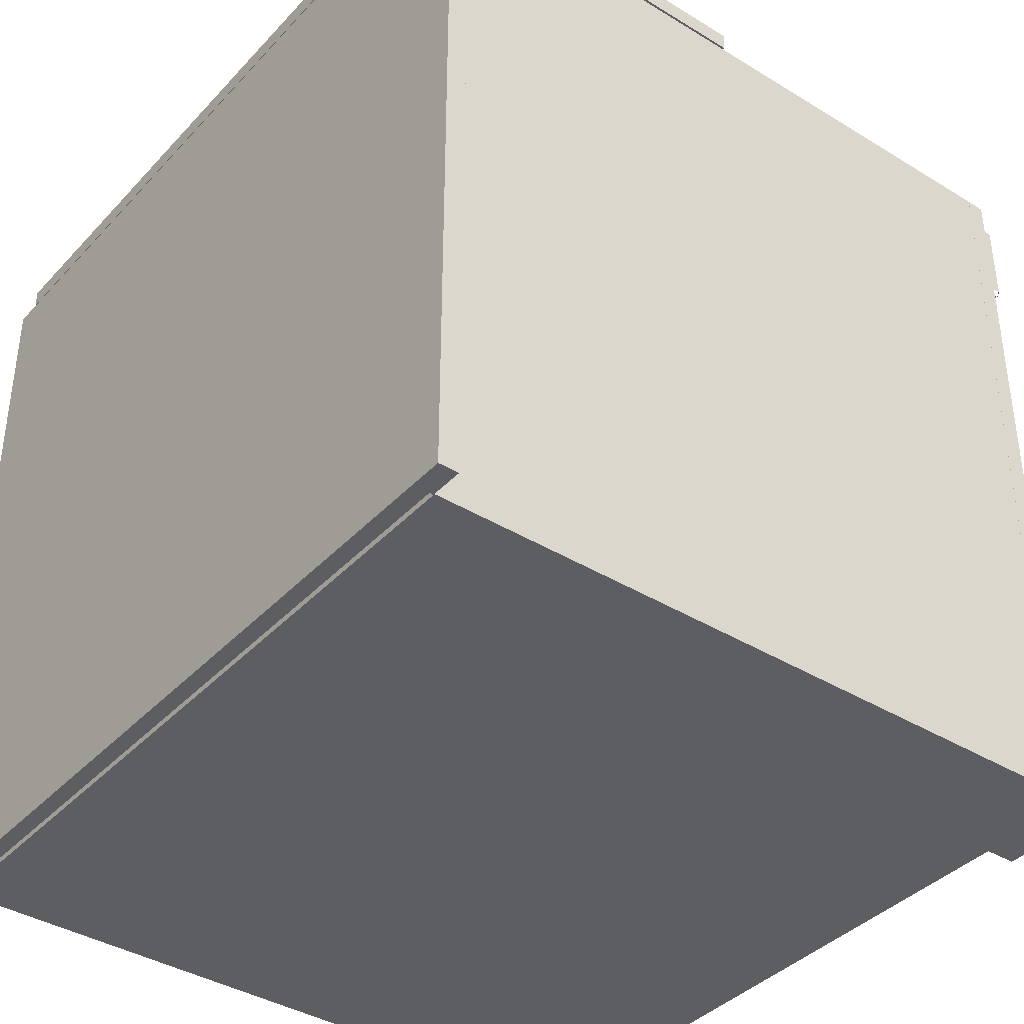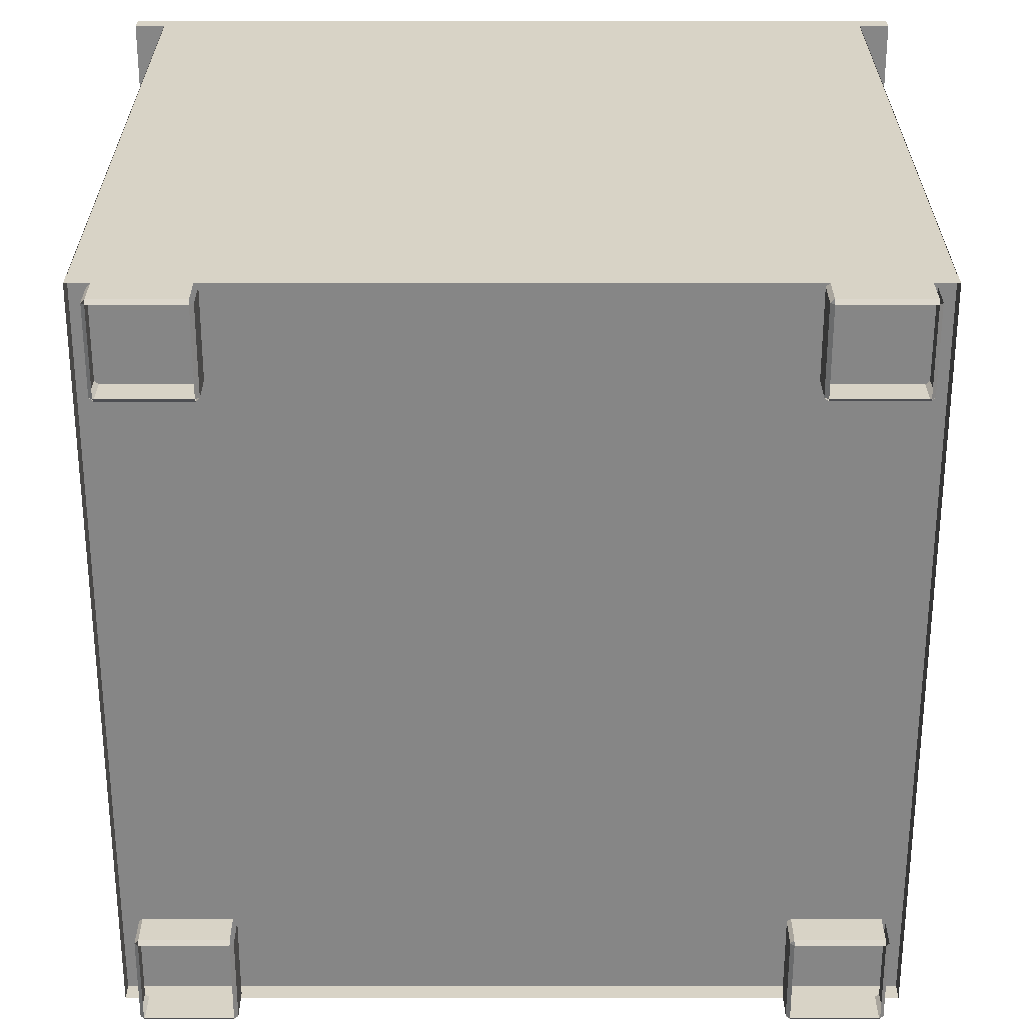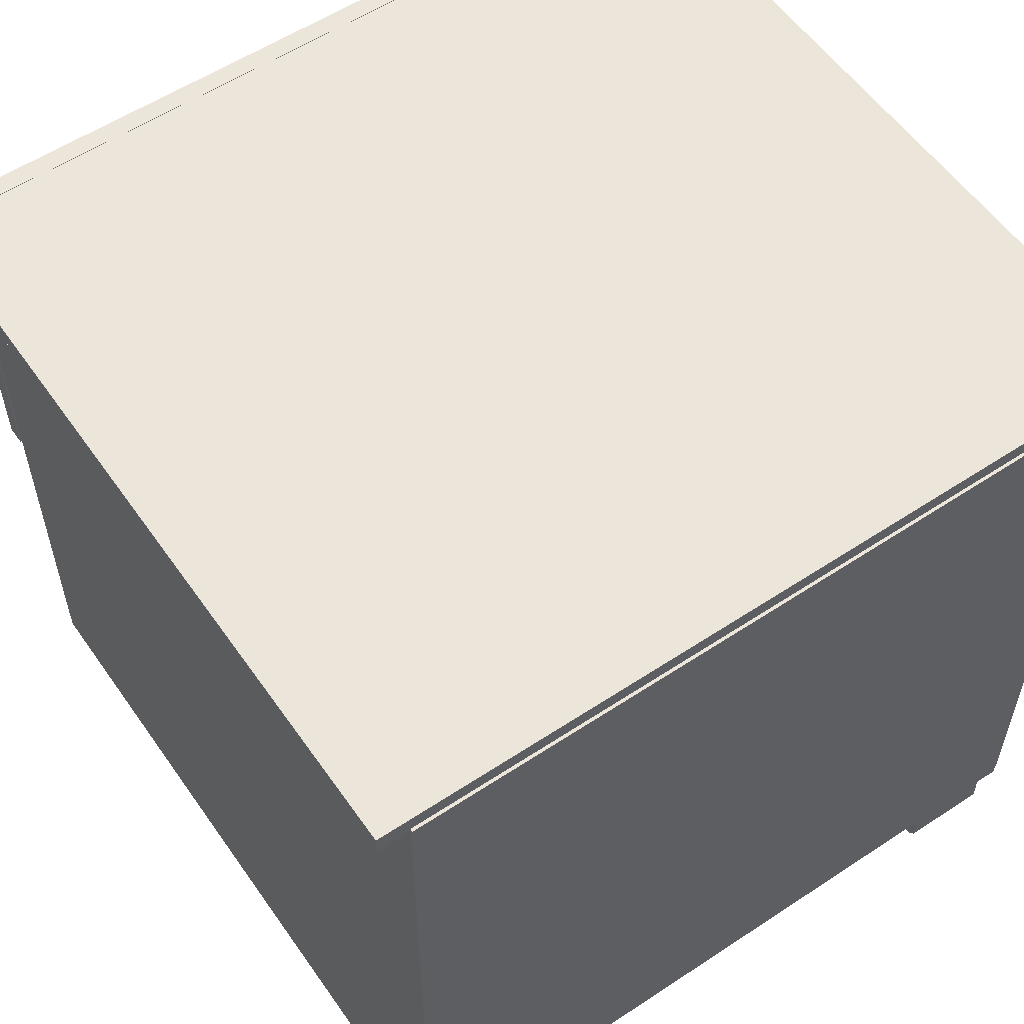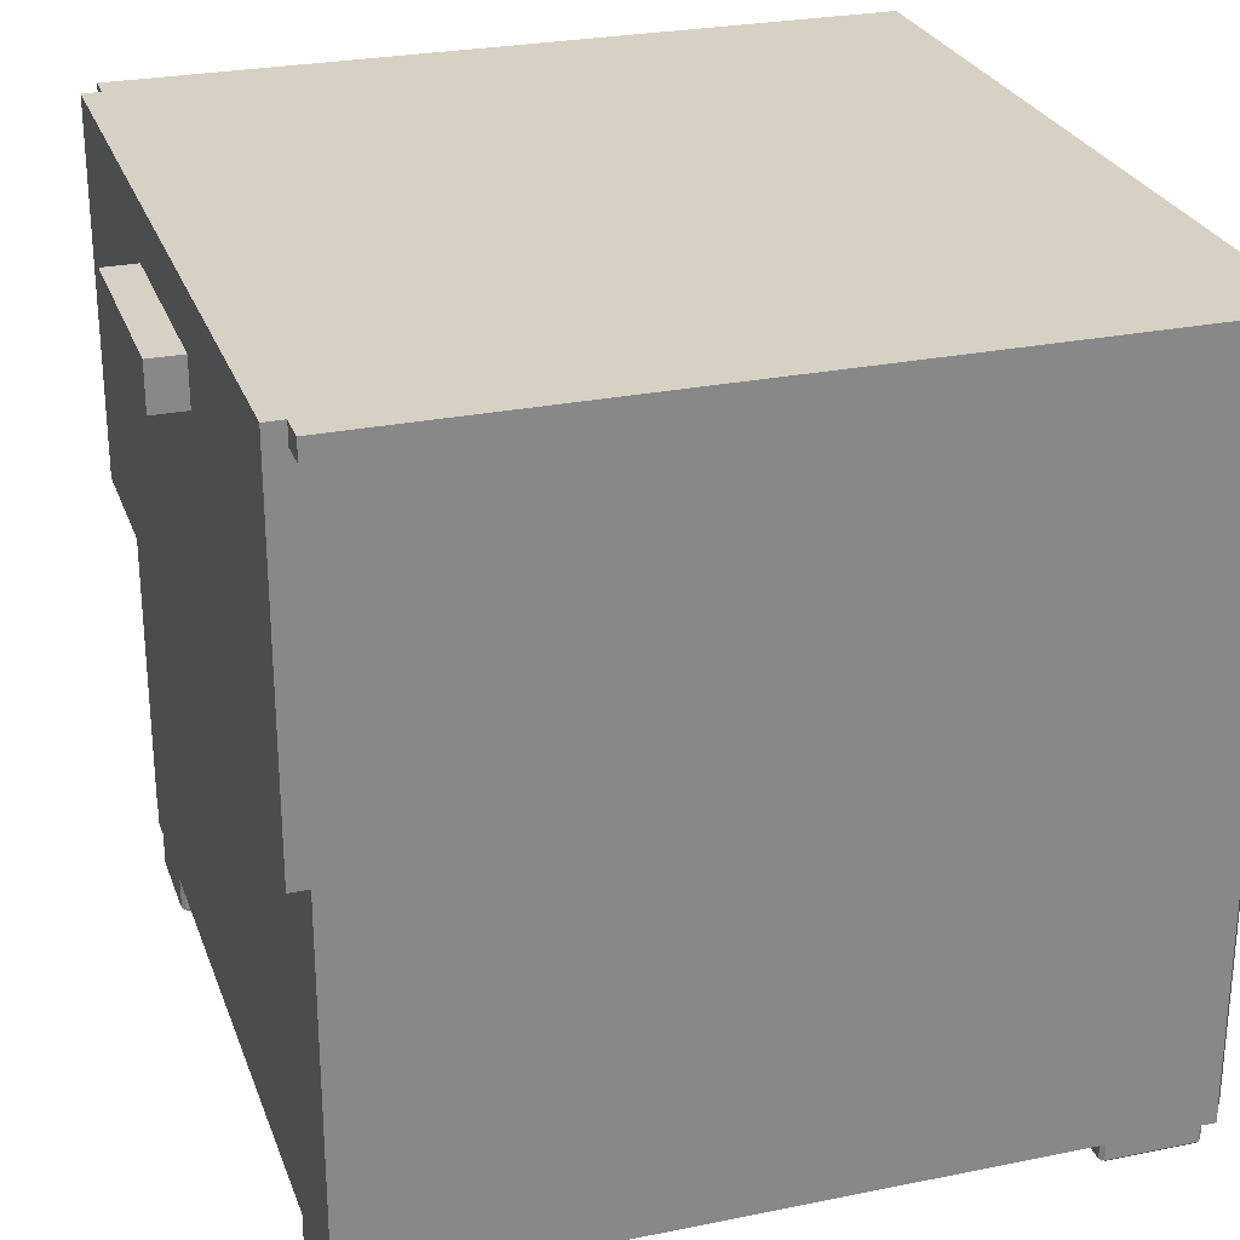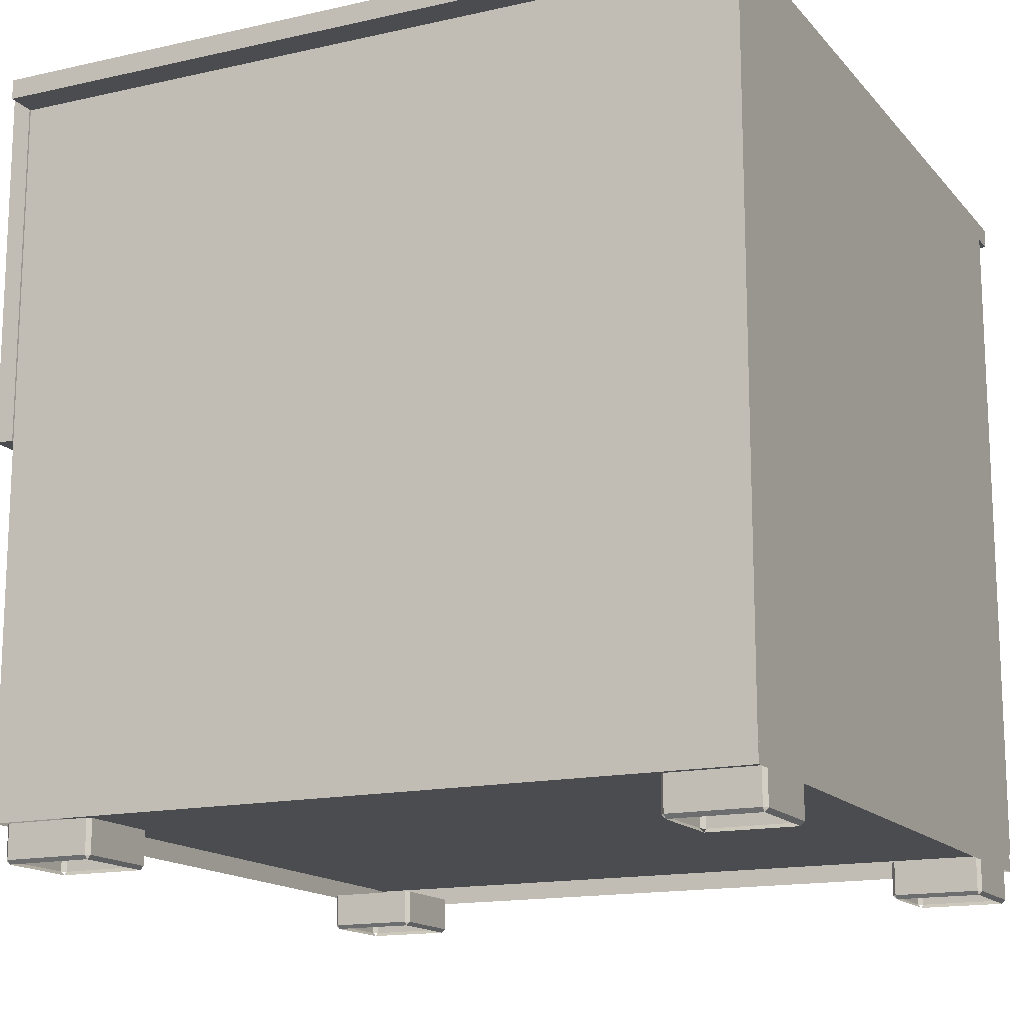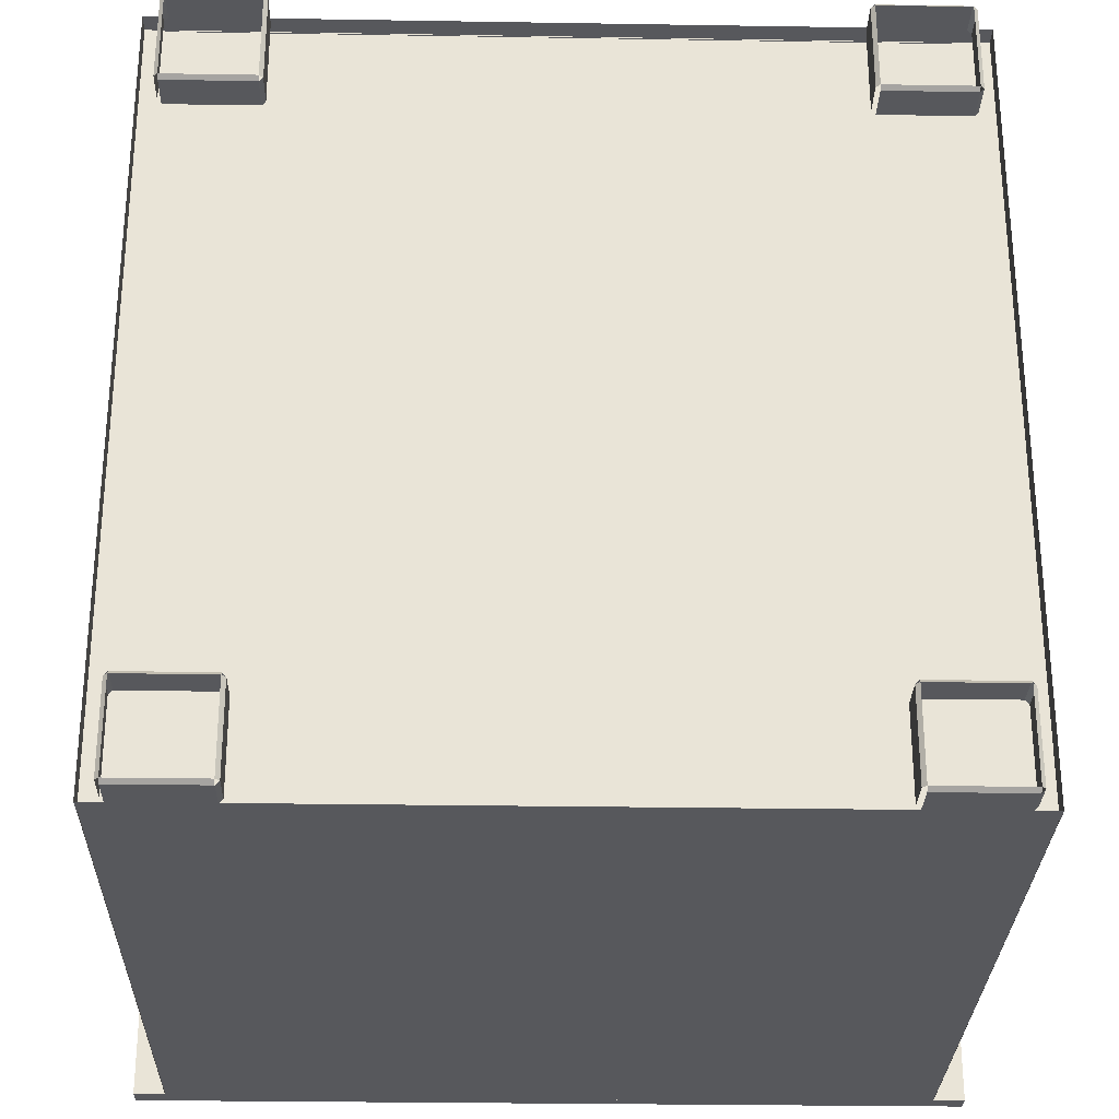
<metadata>
{"format":"obj","ext":"obj","renderer":"f3d","projection":"perspective","resolution":1024,"background":"white","views":[{"elev":-38.9,"azim":-127.6,"up":"+Z"},{"elev":-62.1,"azim":180.0,"up":"+Y"},{"elev":56.7,"azim":145.4,"up":"+Y"},{"elev":26.8,"azim":72.4,"up":"+Y"},{"elev":-15.2,"azim":115.8,"up":"+Y"},{"elev":-28.4,"azim":-1.4,"up":"+Z"}]}
</metadata>
<code>
g default
v -0.2003 0.08283 0.3991
v -0.2003 0.08283 -0.000906
v -0.2003 -0.2872 0.3991
v -0.2003 -0.2872 -0.000906
v -0.1903 0.08283 -0.000906
v -0.1903 0.08283 0.3991
v -0.1903 -0.2872 -0.000906
v -0.1903 -0.2872 0.3991
v 0.1397 -0.314 0.3969
v 0.1417 -0.316 0.3969
v 0.1417 -0.314 0.3989
v 0.1877 -0.314 0.3489
v 0.1897 -0.314 0.3509
v 0.1877 -0.316 0.3509
v 0.1897 -0.314 0.3969
v 0.1877 -0.314 0.3989
v 0.1877 -0.316 0.3969
v 0.1397 -0.296 0.3969
v 0.1417 -0.296 0.3989
v 0.1897 -0.296 0.3509
v 0.1877 -0.296 0.3489
v 0.1877 -0.296 0.3989
v 0.1897 -0.296 0.3969
v 0.1417 -0.314 0.3489
v 0.1417 -0.296 0.3489
v 0.1417 -0.316 0.3509
v 0.1397 -0.296 0.3509
v 0.1397 -0.314 0.3509
v 0.1417 -0.316 0.3509
v -0.1903 -0.314 0.0472
v -0.1883 -0.316 0.0472
v -0.1883 -0.314 0.0492
v -0.1423 -0.314 -0.000804
v -0.1403 -0.314 0.001196
v -0.1423 -0.316 0.001196
v -0.1403 -0.314 0.0472
v -0.1423 -0.314 0.0492
v -0.1423 -0.316 0.0472
v -0.1903 -0.296 0.0472
v -0.1883 -0.296 0.0492
v -0.1403 -0.296 0.001196
v -0.1423 -0.296 -0.000804
v -0.1423 -0.296 0.0492
v -0.1403 -0.296 0.0472
v -0.1883 -0.314 -0.000804
v -0.1883 -0.296 -0.000804
v -0.1883 -0.316 0.001196
v -0.1903 -0.296 0.001196
v -0.1903 -0.314 0.001196
v -0.1883 -0.316 0.001196
v 0.199 0.08267 -0.001888
v 0.199 -0.2879 -0.001888
v -0.1996 0.08267 -0.001888
v -0.1996 -0.2879 -0.001888
v 0.199 -0.2869 -0.000776
v 0.199 0.08431 -0.000776
v -0.1996 -0.2869 -0.000776
v -0.1996 0.08431 -0.000776
v -0.1903 -0.314 0.3969
v -0.1883 -0.316 0.3969
v -0.1883 -0.314 0.3989
v -0.1423 -0.314 0.3489
v -0.1403 -0.314 0.3509
v -0.1423 -0.316 0.3509
v -0.1403 -0.314 0.3969
v -0.1423 -0.314 0.3989
v -0.1423 -0.316 0.3969
v -0.1903 -0.296 0.3969
v -0.1883 -0.296 0.3989
v -0.1403 -0.296 0.3509
v -0.1423 -0.296 0.3489
v -0.1423 -0.296 0.3989
v -0.1403 -0.296 0.3969
v -0.1883 -0.314 0.3489
v -0.1883 -0.296 0.3489
v -0.1883 -0.316 0.3509
v -0.1903 -0.296 0.3509
v -0.1903 -0.314 0.3509
v -0.1883 -0.316 0.3509
v -0.2003 -0.2972 0.3989
v -0.2003 -0.2972 -0.001132
v 0.1997 -0.2972 0.3989
v 0.1997 -0.2972 -0.001132
v -0.2003 -0.2872 -0.001132
v -0.2003 -0.2872 0.3989
v 0.1997 -0.2872 -0.001132
v 0.1997 -0.2872 0.3989
v 0.1397 -0.314 0.04722
v 0.1417 -0.316 0.04722
v 0.1417 -0.314 0.04922
v 0.1877 -0.314 -0.000784
v 0.1897 -0.314 0.001216
v 0.1877 -0.316 0.001216
v 0.1897 -0.314 0.04722
v 0.1877 -0.314 0.04922
v 0.1877 -0.316 0.04722
v 0.1397 -0.296 0.04722
v 0.1417 -0.296 0.04922
v 0.1897 -0.296 0.001216
v 0.1877 -0.296 -0.000784
v 0.1877 -0.296 0.04922
v 0.1897 -0.296 0.04722
v 0.1417 -0.314 -0.000784
v 0.1417 -0.296 -0.000784
v 0.1417 -0.316 0.001216
v 0.1397 -0.296 0.001216
v 0.1397 -0.314 0.001216
v 0.1417 -0.316 0.001216
v 0.1897 0.08283 0.3991
v 0.1897 0.08283 -0.000906
v 0.1897 -0.2872 0.3991
v 0.1897 -0.2872 -0.000906
v 0.1997 0.08283 -0.000906
v 0.1997 0.08283 0.3991
v 0.1997 -0.2872 -0.000906
v 0.1997 -0.2872 0.3991
v 0.216 0.08211 -0.000906
v 0.216 0.08211 0.3991
v -0.2166 0.08211 -0.000906
v -0.2166 0.08211 0.3991
v 0.216 0.09264 0.3991
v 0.216 0.09264 -0.000906
v -0.2166 0.09264 0.3991
v -0.2166 0.09264 -0.000906
v 0.199 0.08267 -0.001888
v 0.199 -0.2879 -0.001888
v -0.1996 0.08267 -0.001888
v -0.1996 -0.2879 -0.001888
v 0.199 -0.2869 -0.000776
v 0.199 0.08431 -0.000776
v -0.1996 -0.2869 -0.000776
v -0.1996 0.08431 -0.000776
v 0.1898 -0.103 0.398
v 0.1898 -0.2878 0.398
v -0.1909 -0.103 0.398
v -0.1909 -0.2878 0.398
v 0.1898 -0.2873 0.3991
v 0.1898 -0.1022 0.3991
v -0.1909 -0.2873 0.3991
v -0.1909 -0.1022 0.3991
g polySurface64
f 5 6 8 7
f 2 5 7 4
f 1 6 5 2
f 2 4 3 1
f 3 8 6 1
f 22 19 11 16
f 20 23 15 13
f 25 21 12 24
f 18 27 28 9
f 9 10 11
f 12 13 14
f 15 16 17
f 29 10 9 28
f 11 19 18 9
f 20 13 12 21
f 14 26 24 12
f 22 16 15 23
f 17 14 13 15
f 10 17 16 11
f 43 40 32 37
f 41 44 36 34
f 46 42 33 45
f 39 48 49 30
f 30 31 32
f 33 34 35
f 36 37 38
f 50 31 30 49
f 32 40 39 30
f 41 34 33 42
f 35 47 45 33
f 43 37 36 44
f 38 35 34 36
f 31 38 37 32
f 58 57 55 56
f 53 58 56 51
f 54 57 58 53
f 51 56 55 52
f 53 51 52 54
f 52 55 57 54
f 72 69 61 66
f 70 73 65 63
f 75 71 62 74
f 68 77 78 59
f 59 60 61
f 62 63 64
f 65 66 67
f 79 60 59 78
f 61 69 68 59
f 70 63 62 71
f 64 76 74 62
f 72 66 65 73
f 67 64 63 65
f 60 67 66 61
f 84 85 87 86
f 81 84 86 83
f 80 85 84 81
f 83 86 87 82
f 82 87 85 80
f 101 98 90 95
f 99 102 94 92
f 104 100 91 103
f 97 106 107 88
f 88 89 90
f 91 92 93
f 94 95 96
f 108 89 88 107
f 90 98 97 88
f 99 92 91 100
f 93 105 103 91
f 101 95 94 102
f 96 93 92 94
f 89 96 95 90
f 113 114 116 115
f 110 113 115 112
f 109 114 113 110
f 110 112 111 109
f 111 116 114 109
f 124 123 121 122
f 119 124 122 117
f 120 123 124 119
f 117 122 121 118
f 119 117 118 120
f 118 121 123 120
f 132 131 129 130
f 127 132 130 125
f 128 131 132 127
f 125 130 129 126
f 127 125 126 128
f 126 129 131 128
f 140 139 137 138
f 135 140 138 133
f 136 139 140 135
f 133 138 137 134
f 135 133 134 136
f 134 137 139 136
g default
v -0.184 -0.0701 0.01205
v -0.184 0.02098 0.01205
v -0.184 -0.0701 0.399
v -0.184 0.02098 0.399
v -0.1769 -0.0701 0.399
v -0.1769 -0.0701 0.01205
v -0.1769 0.02098 0.01205
v -0.1769 0.02098 0.399
v 0.05359 0.06222 0.4091
v -0.05429 0.06222 0.4091
v 0.05359 0.06222 0.4269
v -0.05429 0.06222 0.4269
v -0.05429 0.03802 0.4091
v 0.05359 0.03802 0.4091
v 0.05359 0.03802 0.4269
v -0.05429 0.03802 0.4269
v 0.1739 -0.0701 0.01205
v 0.1739 0.02098 0.01205
v 0.1739 -0.0701 0.399
v 0.1739 0.02098 0.399
v 0.1811 -0.0701 0.399
v 0.1811 -0.0701 0.01205
v 0.1811 0.02098 0.01205
v 0.1811 0.02098 0.399
v 0.2007 -0.1009 0.3991
v 0.2007 0.09288 0.3991
v -0.2014 -0.1009 0.3991
v -0.2014 0.09288 0.3991
v -0.2014 -0.1009 0.4091
v 0.2007 -0.1009 0.4091
v 0.2007 0.09288 0.4091
v -0.2014 0.09288 0.4091
v 0.1811 -0.0801 0.399
v 0.1811 -0.0801 0.001719
v -0.184 -0.0801 0.399
v -0.184 -0.0801 0.001719
v -0.184 -0.0701 0.4062
v 0.1811 -0.0701 0.399
v 0.1811 -0.0701 0.001719
v -0.184 -0.0701 0.001719
v 0.1811 -0.0701 0.001664
v 0.1811 0.02098 0.001664
v -0.184 -0.0701 0.001664
v -0.184 0.02098 0.001664
v -0.184 -0.0701 0.01166
v 0.1811 -0.0701 0.01166
v 0.1811 0.02098 0.01166
v -0.184 0.02098 0.01166
g polySurface73
f 144 142 141 143
f 148 145 146 147
f 144 148 147 142
f 141 146 145 143
f 143 145 148 144
f 142 147 146 141
f 150 152 151 149
f 149 151 155 154
f 150 149 154 153
f 152 150 153 156
f 151 152 156 155
f 153 154 155 156
f 160 158 157 159
f 164 161 162 163
f 160 164 163 158
f 157 162 161 159
f 159 161 164 160
f 158 163 162 157
f 168 166 165 167
f 172 169 170 171
f 168 172 171 166
f 165 170 169 167
f 167 169 172 168
f 166 171 170 165
f 176 174 173 175
f 180 177 178 179
f 176 180 179 174
f 173 178 177 175
f 175 177 180 176
f 174 179 178 173
f 184 182 181 183
f 188 185 186 187
f 184 188 187 182
f 181 186 185 183
f 183 185 188 184
f 182 187 186 181

</code>
